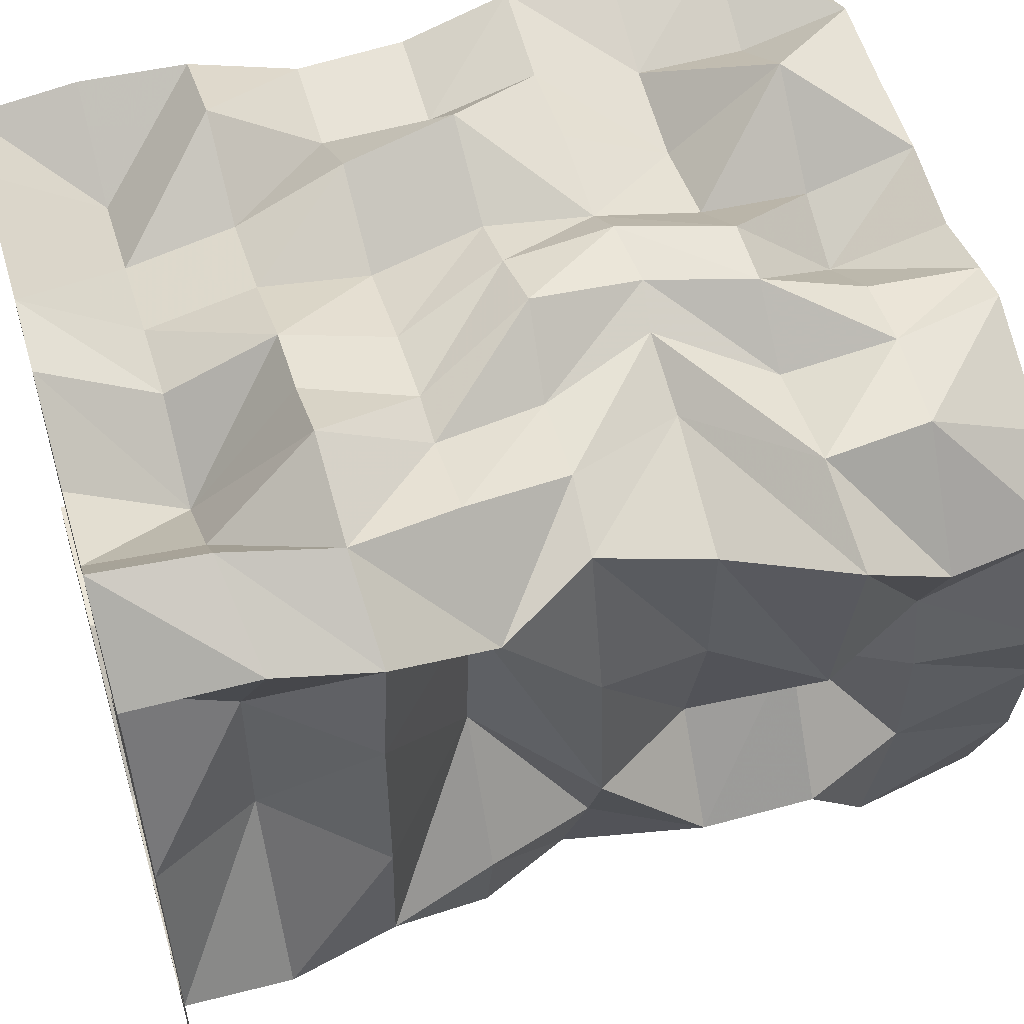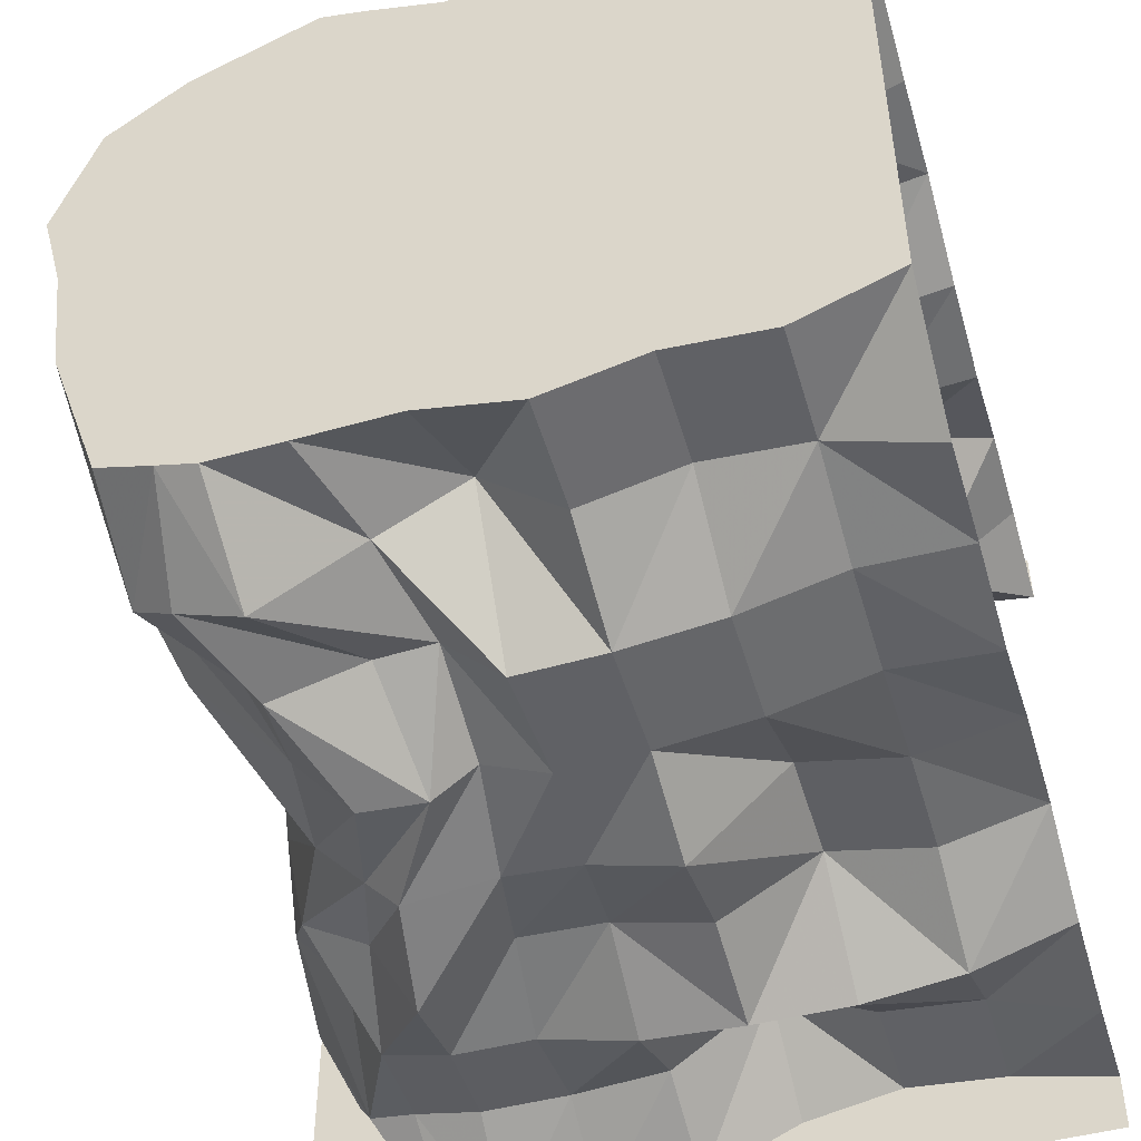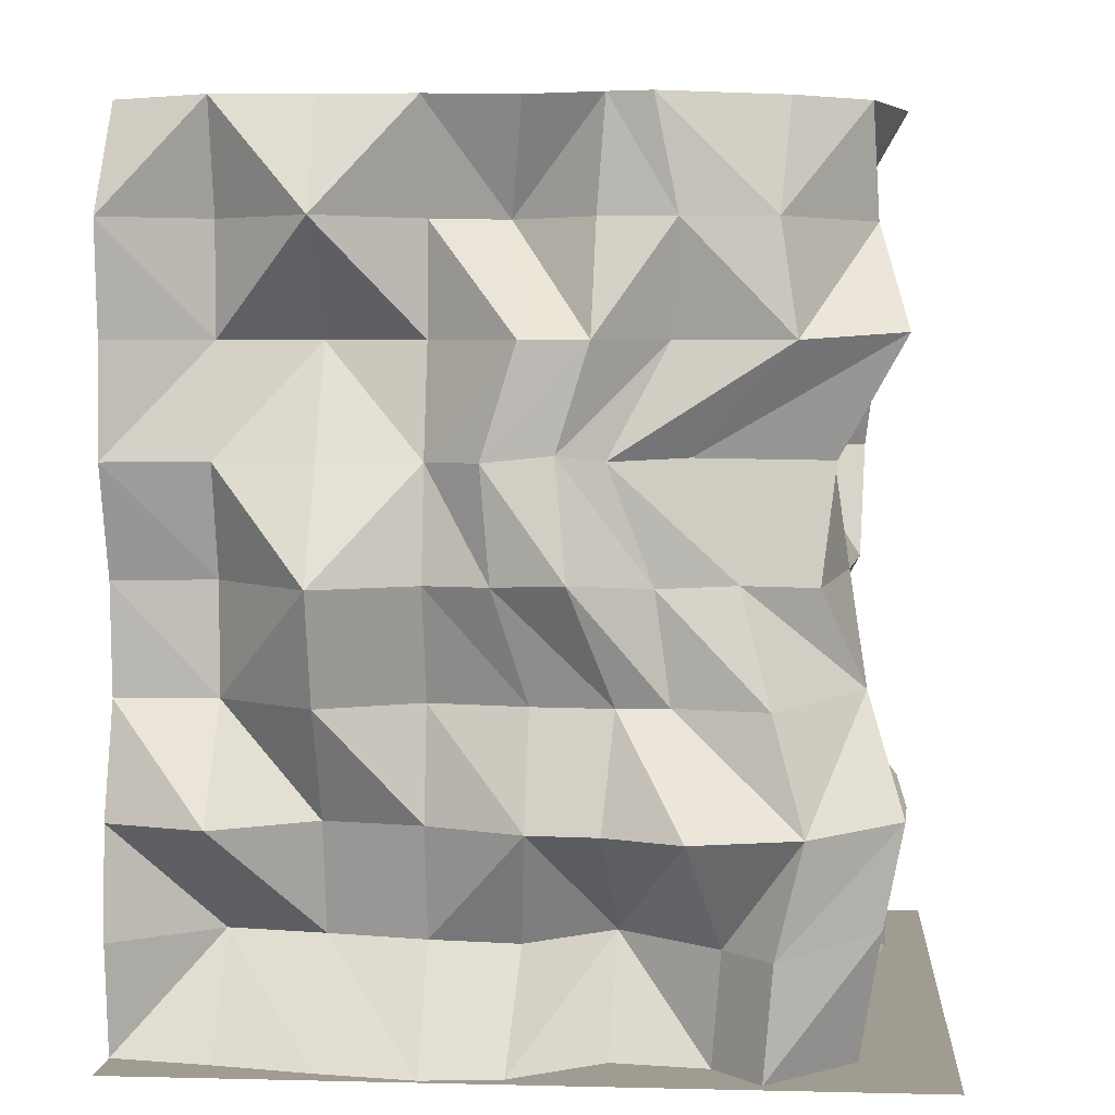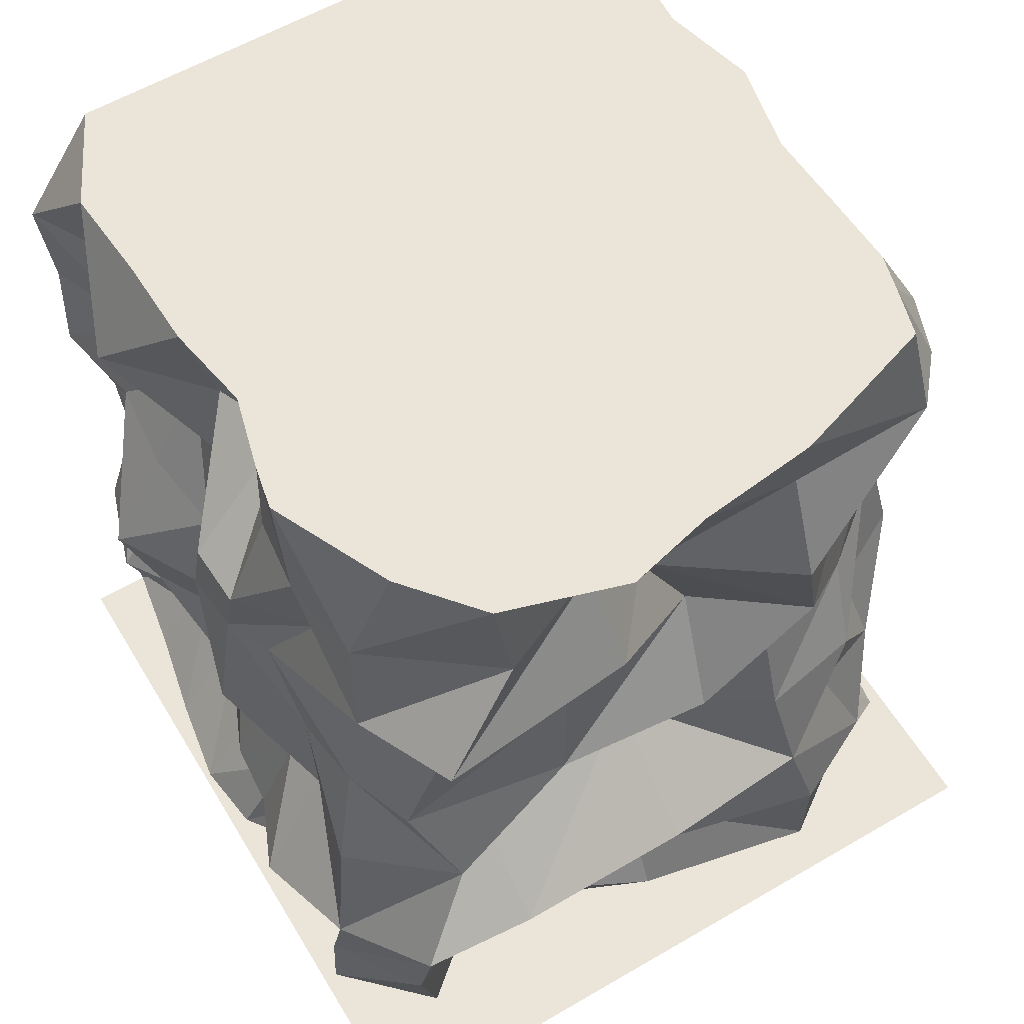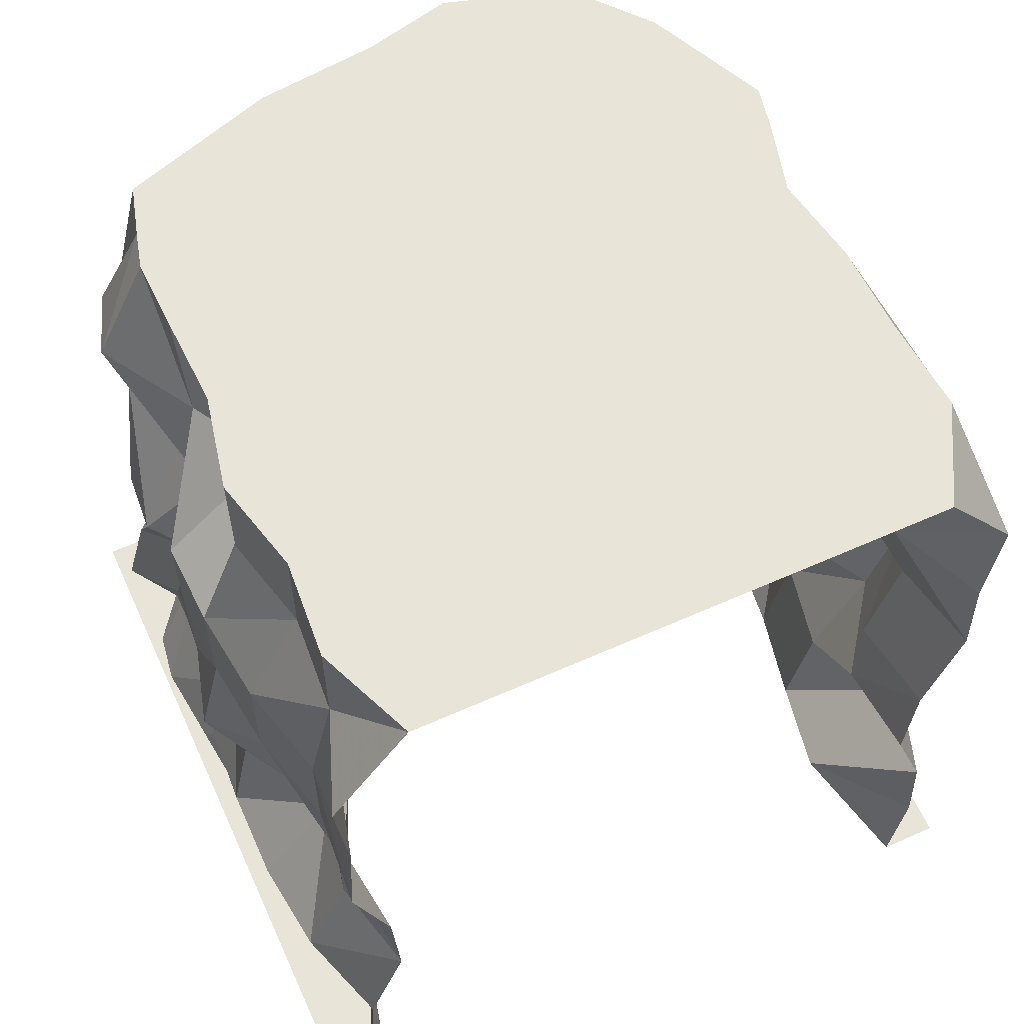
<metadata>
{"format":"obj","ext":"obj","renderer":"f3d","projection":"perspective","resolution":1024,"background":"white","views":[{"elev":54.5,"azim":73.4,"up":"+Z"},{"elev":-49.5,"azim":-163.8,"up":"+Z"},{"elev":4.5,"azim":4.6,"up":"+Y"},{"elev":58.9,"azim":59.0,"up":"+Y"},{"elev":60.4,"azim":-114.5,"up":"+Y"}]}
</metadata>
<code>
o Dirt_10000000
v 0.6044 0 -1.23
v -0.05789 0 1.196
v -0.9323 0 1.11
v -0.6198 0 1.177
v -0.3073 0 1.229
v 0.2288 0 0.9893
v 0.5314 0 1.034
v 0.682 0 1.204
v 0.9624 0 0.9224
v 0.6994 0 0.6089
v 0.9729 0 -0.01609
v 1.103 0 -0.6411
v -0.9323 1e-06 -0.9903
v -0.6198 1e-06 -0.9617
v -0.3073 1e-06 -1.021
v 0.005246 0 -1.163
v 0.3177 0 -1.198
v 0.7813 0 -1.203
v 0.8415 0 -1.014
v -1.25 1e-06 -1.066
v -1.25 -0 1.055
v -0.9375 0 -1.25
v -0.625 0 -1.25
v -0.3125 0 -1.25
v 0 0 -1.25
v 0.3125 0 -1.25
v 0.625 -0 -1.25
v 0.9375 -0 -1.25
v 1.25 -0 -1.25
v 1.25 -0 -0
v 1.25 -0 1.25
v -0.9375 -0 1.25
v -0.625 0 1.25
v -0.3125 -0 1.25
v 1e-06 -0 1.25
v 0.625 -0 1.25
v -1.25 0 -1.25
v -1.25 -0 1.25
v 1.098 2.145 0.8871
v 0.8898 1.77 0.8323
v 0.9624 0 0.9224
v -1.25 -0 1.055
v 0.9917 2.83 0.672
v -1.25 0.7075 1.077
v -1.25 1.415 0.9766
v -1.25 2.122 1.075
v 0.5314 0 1.034
v -0.05788 0 1.196
v -0.6198 0 1.177
v 1.09 0.7313 1.002
v 0.8427 1.402 0.9248
v -0.02708 2.83 0.952
v 0.4613 0.7075 1.305
v 0.3633 1.406 1.046
v 0.4074 2.122 0.9781
v -0.002324 0.7075 1.18
v -0.102 1.417 1.162
v -0.02201 2.122 1.173
v -0.6198 0.7075 0.9805
v -0.6198 1.415 1.266
v -0.6198 2.122 0.8753
v -1.25 0.3537 1.1
v -1.25 1.061 0.9544
v -1.25 1.769 1.092
v -1.25 2.476 1.11
v 0.682 0 1.204
v 0.2288 0 0.9893
v -0.3073 0 1.229
v -0.9323 0 1.11
v 1.027 0.4135 1.014
v 0.9828 1.092 0.8012
v 1.013 2.474 0.6183
v 0.4298 2.476 1.048
v 0.7721 2.122 1.031
v 0.2242 1.774 1.083
v 0.6087 1.415 1.016
v 0.4112 1.061 1.049
v 0.7979 0.7075 1.202
v 0.5603 0.3537 1.034
v -0.07112 2.476 0.803
v 0.1856 2.122 1.164
v -0.1315 1.772 1.168
v 0.1206 1.43 1.236
v 0.000655 1.061 1.049
v 0.2178 0.7075 1.199
v -0.02568 0.3537 1.002
v -0.6198 2.476 1.178
v -0.3073 2.122 0.9299
v -0.6198 1.769 1.064
v -0.3073 1.415 1.092
v -0.6198 1.061 1.156
v -0.3073 0.7075 1.046
v -0.6198 0.3537 0.9015
v -0.9323 2.122 0.9366
v -0.9323 1.415 0.9281
v -0.9323 0.7075 1.183
v 0.7184 2.476 1.009
v 0.4648 1.782 0.9773
v 0.7011 1.061 1.121
v 0.7115 0.3537 1.204
v 0.1926 2.476 1.019
v 0.08312 1.794 1.155
v 0.2521 1.061 1.071
v 0.2453 0.3537 0.7814
v -0.3085 2.476 0.9038
v -0.3073 1.769 1.026
v -0.3073 1.061 0.9822
v -0.3073 0.3537 0.967
v -0.9323 2.476 0.9366
v -0.9323 1.769 1.029
v -0.9323 1.061 0.9281
v -0.9323 0.3537 0.8451
v -1.25 2.83 0.8585
v 0.7498 2.83 0.8697
v 0.3578 2.83 1.048
v 0.2195 2.83 1.019
v -0.3183 2.83 1
v -0.6198 2.83 1.007
v -0.9323 2.83 1.029
v -0.3073 2.83 -1.051
v 0.3021 2.83 -0.9942
v 0.5327 2.83 -0.9999
v 0.6544 2.83 -0.9666
v -0.6198 2.83 -0.9756
v -0.9323 2.83 -0.9993
v 0.8215 2.83 -0.918
v 0.788 0.3537 -1.017
v 0.6933 1.061 -0.9867
v 0.4822 1.769 -1.2
v 0.7268 2.476 -1.108
v 0.3076 0.3537 -1.055
v 0.2632 1.061 -1.07
v 0.1447 1.769 -1.114
v 0.2104 2.476 -0.9918
v -0.3073 0.3537 -0.8136
v -0.3073 1.061 -1.159
v -0.317 1.769 -1.197
v -0.3073 2.476 -1.051
v -0.9323 0.3537 -0.9903
v -0.9323 1.061 -1.045
v -0.9323 1.769 -1.08
v -0.9323 2.476 -0.9993
v 0.7703 0.7075 -1.082
v 0.581 1.415 -1.1
v 0.6162 2.122 -1.108
v 0.5832 0.3537 -1.055
v 0.3057 0.7075 -1.134
v 0.5381 1.061 -1.277
v 0.1935 1.415 -1.18
v 0.276 1.769 -1.217
v 0.1434 2.122 -1.018
v 0.5267 2.476 -1.184
v 0.005244 0.3537 -1.034
v -0.3073 0.7075 -1.231
v -0.009087 1.061 -1.081
v -0.3125 1.415 -1.277
v -0.05675 1.769 -1.206
v -0.3127 2.122 -1.197
v -0.0579 2.476 -0.8352
v -0.6198 0.3537 -0.9617
v -0.9323 0.7075 -1.194
v -0.6198 1.061 -0.9761
v -0.9323 1.415 -1.045
v -0.6198 1.769 -1.16
v -0.9323 2.122 -1.08
v -0.6198 2.476 -0.9756
v -1.25 2.476 -1.121
v -1.25 1.061 -0.9653
v -1.25 0.3537 -1.111
v 0.7813 0 -1.203
v 0.3177 0 -1.198
v -0.3073 1e-06 -1.021
v -0.9323 1e-06 -0.9903
v 0.8656 2.423 -0.9991
v 0.7136 1.682 -0.8612
v 0.9055 1.057 -0.852
v 0.939 0.3302 -0.9811
v 0.3248 2.122 -1.028
v 0.4782 1.415 -1.213
v 0.5614 0.7075 -1.134
v -0.03975 2.122 -1.206
v -0.03972 1.415 -1.198
v 0.005244 0.7075 -1.212
v -0.6198 2.122 -1.16
v -0.6198 1.415 -0.9761
v -0.6198 0.7075 -1.233
v -6.3e-05 2.83 -0.9842
v -1.25 1.415 -0.9876
v -1.25 0.7075 -1.088
v 0.6044 0 -1.23
v 0.005244 0 -1.163
v -0.6198 1e-06 -0.9617
v 0.7268 2.03 -0.8944
v 0.754 1.368 -0.8751
v 0.8754 0.7385 -0.8112
v -1.25 2.83 -0.8695
v 0.8415 0 -1.014
v -1.25 1e-06 -1.066
v -1.25 1.769 -1.103
v -1.25 2.122 -1.086
v 1.113 2.83 0.2734
v 1.04 2.83 -0.0161
v 0.9907 2.83 -0.4148
v 0.8514 2.476 0.2556
v 0.912 2.476 -0.0161
v 0.9027 2.476 -0.4656
v 0.8893 1.769 0.3437
v 0.7586 1.769 -0.2009
v 1.015 1.769 -0.5435
v 1.022 2.122 0.2155
v 0.7408 2.122 -0.0161
v 1.058 2.122 -0.4617
v 0.9404 1.415 0.3749
v 0.9885 1.415 -0.154
v 0.8697 1.415 -0.4825
v 1.112 0.7075 0.6089
v 1.11 0.7075 -0.0161
v 1.07 0.7075 -0.5481
v 0.736 1.061 0.6089
v 0.695 1.061 -0.0161
v 0.9741 1.061 -0.4939
v 0.6994 0 0.6089
v 0.9729 0 -0.0161
v 1.103 0 -0.6411
v 0.8255 0.3537 0.6089
v 0.799 0.3537 -0.0161
v 1.112 0.3537 -0.6411
v 0.7498 2.83 0.8697
v 0.3578 2.83 1.048
v 0.2195 2.83 1.019
v -0.3183 2.83 1
v -0.6198 2.83 1.007
v -0.9323 2.83 1.029
v -1.25 2.83 0.8585
v 0.3021 2.83 -0.9942
v 0.5327 2.83 -0.9999
v 0.6544 2.83 -0.9666
v -0.02708 2.83 0.952
v 0.9917 2.83 0.672
v -0.9323 2.83 -0.9993
v -1.25 2.83 -0.8695
v -0.6198 2.83 -0.9756
v -0.3073 2.83 -1.051
v 0.8215 2.83 -0.918
v -6.3e-05 2.83 -0.9842
v 1.113 2.83 0.2734
v 1.04 2.83 -0.0161
v 0.9907 2.83 -0.4148
f 17 1 27
f 1 18 28
f 35 2 5
f 28 19 12
f 18 19 28
f 6 2 35
f 9 8 36
f 8 7 36
f 7 6 35
f 5 4 33
f 3 32 33
f 21 38 32
f 10 9 31
f 30 11 10
f 29 12 11
f 25 16 17
f 25 24 15
f 24 23 14
f 22 13 14
f 37 20 13
f 43 114 97
f 72 97 74
f 97 114 115
f 74 97 73
f 39 74 98
f 51 40 98
f 74 55 75
f 76 98 75
f 71 51 76
f 71 99 78
f 99 76 54
f 78 99 77
f 50 78 100
f 70 100 66
f 78 53 79
f 100 79 47
f 73 115 116
f 73 101 81
f 116 52 80
f 81 101 80
f 55 81 102
f 54 75 102
f 81 58 82
f 83 102 82
f 77 54 83
f 53 77 103
f 103 83 57
f 103 84 56
f 53 85 104
f 47 79 104
f 104 85 56
f 104 86 48
f 80 52 117
f 58 80 105
f 117 118 87
f 88 105 87
f 58 88 106
f 57 82 106
f 106 88 61
f 106 89 60
f 84 57 90
f 56 84 107
f 107 90 60
f 92 107 91
f 56 92 108
f 86 108 68
f 92 59 93
f 68 108 93
f 87 118 119
f 87 109 94
f 119 113 65
f 94 109 65
f 61 94 110
f 60 89 110
f 94 46 64
f 95 110 64
f 60 95 111
f 59 91 111
f 111 95 45
f 96 111 63
f 93 59 96
f 49 93 112
f 112 96 44
f 112 62 42
f 123 122 229
f 121 230 229
f 245 238 230
f 120 231 238
f 120 242 232
f 240 233 232
f 196 234 233
f 170 127 177
f 143 195 177
f 190 146 127
f 180 143 127
f 143 128 176
f 144 194 176
f 148 128 143
f 179 144 128
f 129 175 194
f 145 193 175
f 150 129 144
f 150 178 145
f 130 174 193
f 237 126 174
f 178 152 130
f 152 236 237
f 131 146 190
f 147 180 146
f 153 131 171
f 183 147 131
f 132 148 180
f 149 179 148
f 155 132 147
f 182 149 132
f 133 150 179
f 151 178 150
f 157 133 149
f 157 181 151
f 151 134 152
f 134 235 236
f 181 159 134
f 159 187 235
f 135 153 191
f 135 154 183
f 192 160 135
f 186 154 135
f 154 136 155
f 156 182 155
f 162 136 154
f 162 185 156
f 137 157 182
f 137 158 181
f 185 164 137
f 164 184 158
f 158 138 159
f 243 187 159
f 166 138 158
f 124 243 138
f 139 160 192
f 139 161 186
f 169 139 173
f 189 161 139
f 161 140 162
f 163 185 162
f 168 140 161
f 168 188 163
f 163 141 164
f 165 184 164
f 188 199 141
f 199 200 165
f 142 166 184
f 125 124 166
f 200 167 142
f 241 125 142
f 202 123 228
f 239 201 228
f 203 244 123
f 201 202 228
f 202 203 123
f 174 126 248
f 206 248 247
f 205 247 246
f 204 246 43
f 174 206 212
f 206 205 211
f 211 205 204
f 204 72 39
f 175 193 212
f 209 212 211
f 208 211 210
f 210 39 40
f 194 175 209
f 209 208 214
f 208 207 213
f 207 40 51
f 194 215 221
f 215 214 220
f 214 213 219
f 213 51 71
f 176 221 218
f 218 221 220
f 220 219 216
f 219 71 50
f 177 195 218
f 227 218 217
f 226 217 216
f 225 216 50
f 197 177 227
f 224 227 226
f 223 226 225
f 222 225 70
f 26 17 27
f 27 1 28
f 34 35 5
f 29 28 12
f 31 9 36
f 36 7 35
f 34 5 33
f 4 3 33
f 3 21 32
f 30 10 31
f 30 29 11
f 26 25 17
f 16 25 15
f 15 24 14
f 23 22 14
f 22 37 13
f 72 43 97
f 39 72 74
f 73 97 115
f 55 74 73
f 40 39 98
f 76 51 98
f 98 74 75
f 54 76 75
f 99 71 76
f 50 71 78
f 77 99 54
f 53 78 77
f 70 50 100
f 41 70 66
f 100 78 79
f 66 100 47
f 101 73 116
f 55 73 81
f 101 116 80
f 58 81 80
f 75 55 102
f 83 54 102
f 102 81 82
f 57 83 82
f 103 77 83
f 85 53 103
f 84 103 57
f 85 103 56
f 79 53 104
f 67 47 104
f 86 104 56
f 67 104 48
f 105 80 117
f 88 58 105
f 105 117 87
f 61 88 87
f 82 58 106
f 90 57 106
f 89 106 61
f 90 106 60
f 107 84 90
f 92 56 107
f 91 107 60
f 59 92 91
f 86 56 108
f 48 86 68
f 108 92 93
f 49 68 93
f 109 87 119
f 61 87 94
f 109 119 65
f 46 94 65
f 89 61 110
f 95 60 110
f 110 94 64
f 45 95 64
f 91 60 111
f 96 59 111
f 63 111 45
f 44 96 63
f 112 93 96
f 69 49 112
f 62 112 44
f 69 112 42
f 228 123 229
f 122 121 229
f 121 245 230
f 245 120 238
f 231 120 232
f 242 240 232
f 240 196 233
f 197 170 177
f 127 143 177
f 170 190 127
f 146 180 127
f 195 143 176
f 128 144 176
f 180 148 143
f 148 179 128
f 144 129 194
f 129 145 175
f 179 150 144
f 129 150 145
f 145 130 193
f 130 237 174
f 145 178 130
f 130 152 237
f 171 131 190
f 131 147 146
f 191 153 171
f 153 183 131
f 147 132 180
f 132 149 148
f 183 155 147
f 155 182 132
f 149 133 179
f 133 151 150
f 182 157 149
f 133 157 151
f 178 151 152
f 152 134 236
f 151 181 134
f 134 159 235
f 172 135 191
f 153 135 183
f 172 192 135
f 160 186 135
f 183 154 155
f 136 156 155
f 186 162 154
f 136 162 156
f 156 137 182
f 157 137 181
f 156 185 137
f 137 164 158
f 181 158 159
f 138 243 159
f 184 166 158
f 166 124 138
f 173 139 192
f 160 139 186
f 198 169 173
f 169 189 139
f 186 161 162
f 140 163 162
f 189 168 161
f 140 168 163
f 185 163 164
f 141 165 164
f 163 188 141
f 141 199 165
f 165 142 184
f 142 125 166
f 165 200 142
f 167 241 142
f 206 174 248
f 205 206 247
f 204 205 246
f 72 204 43
f 193 174 212
f 212 206 211
f 210 211 204
f 210 204 39
f 209 175 212
f 208 209 211
f 207 208 210
f 207 210 40
f 215 194 209
f 215 209 214
f 214 208 213
f 213 207 51
f 176 194 221
f 221 215 220
f 220 214 219
f 219 213 71
f 195 176 218
f 217 218 220
f 217 220 216
f 216 219 50
f 227 177 218
f 226 227 217
f 225 226 216
f 70 225 50
f 224 197 227
f 223 224 226
f 222 223 225
f 41 222 70

</code>
